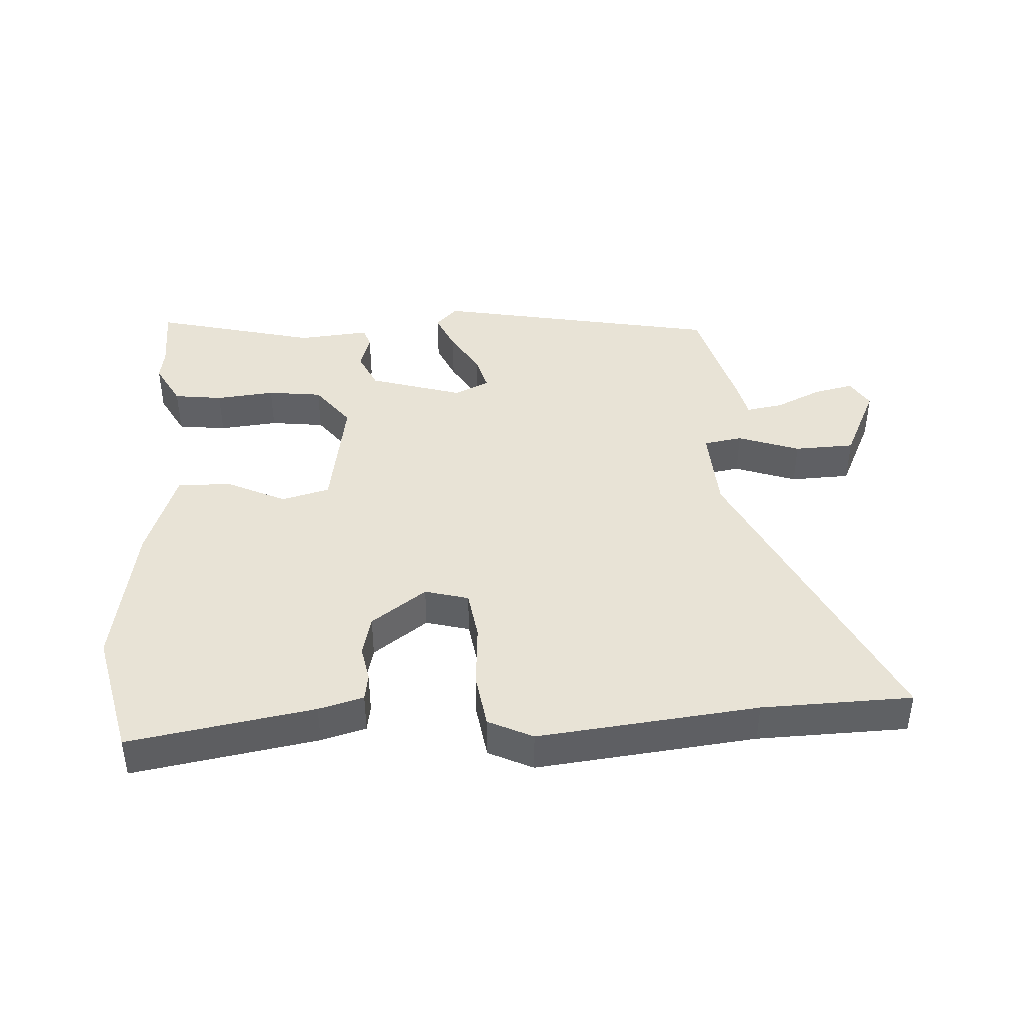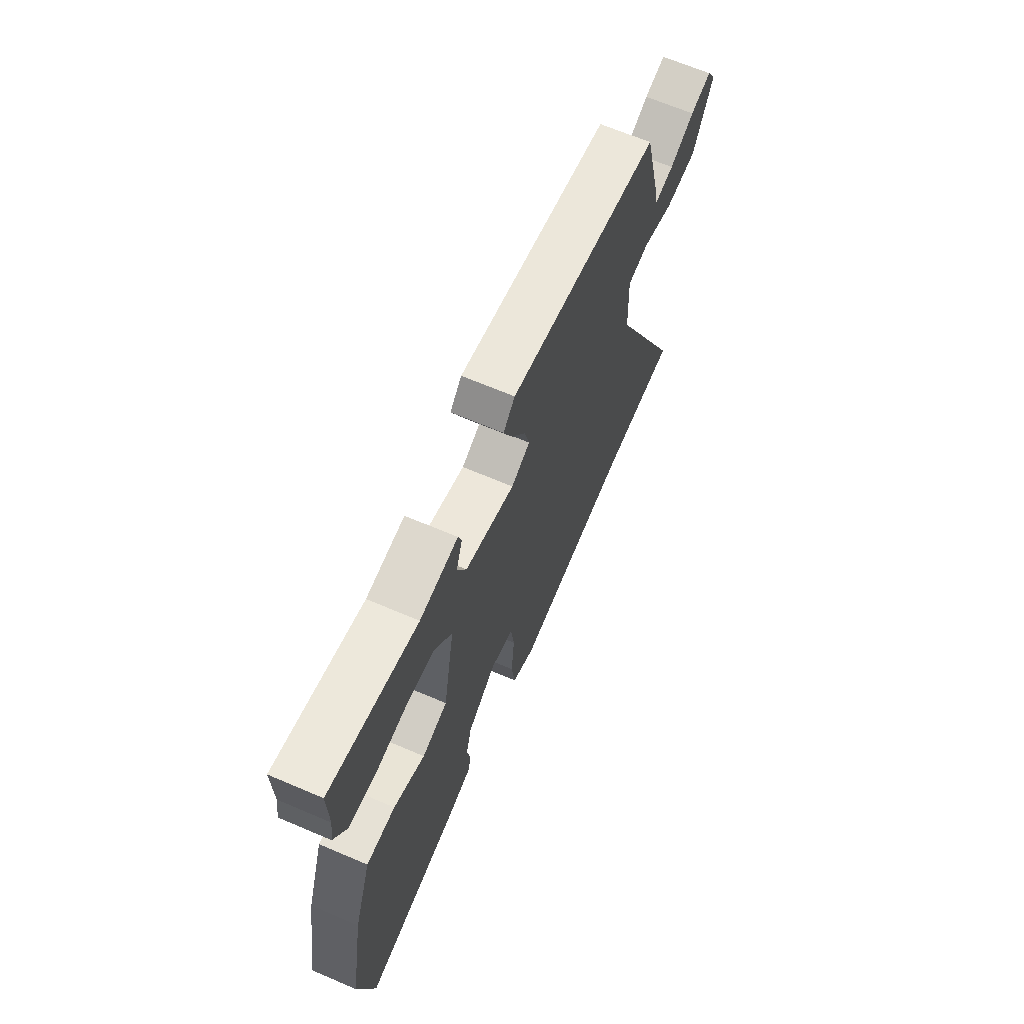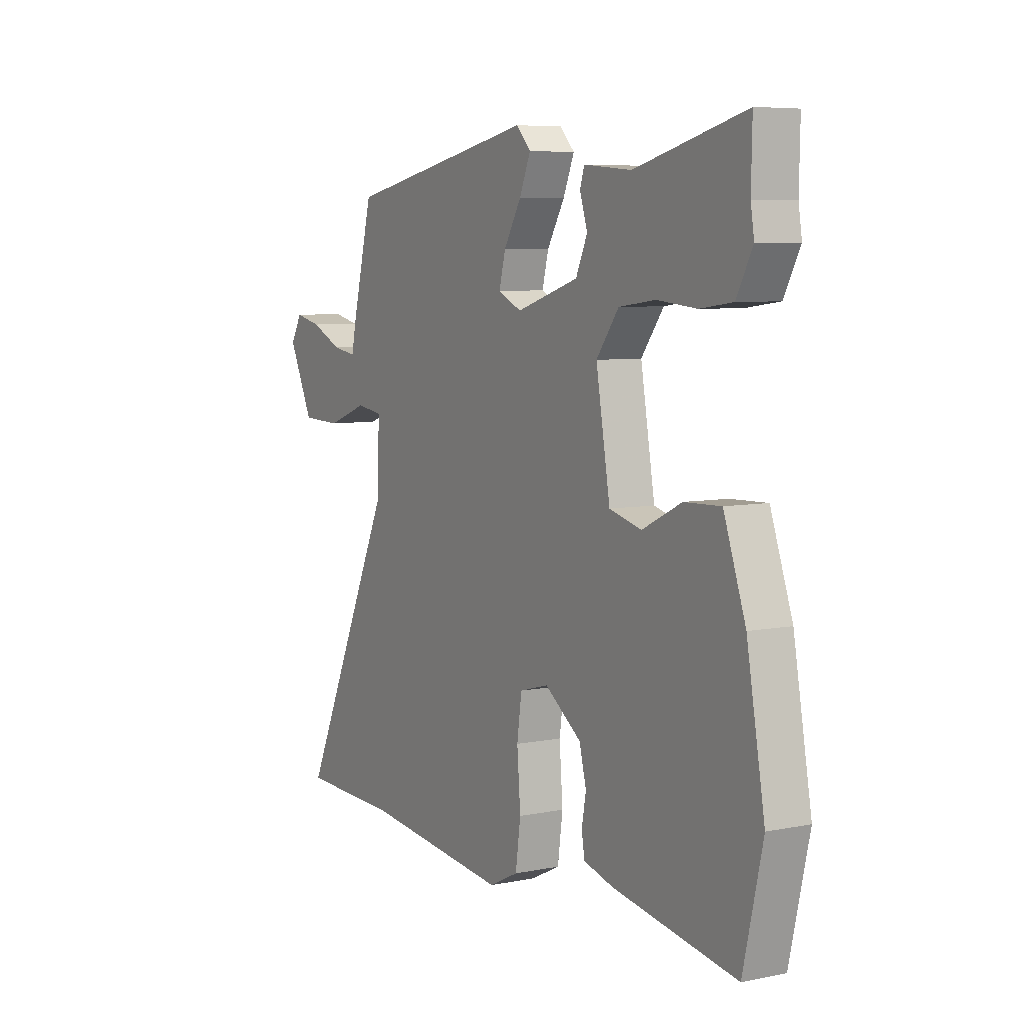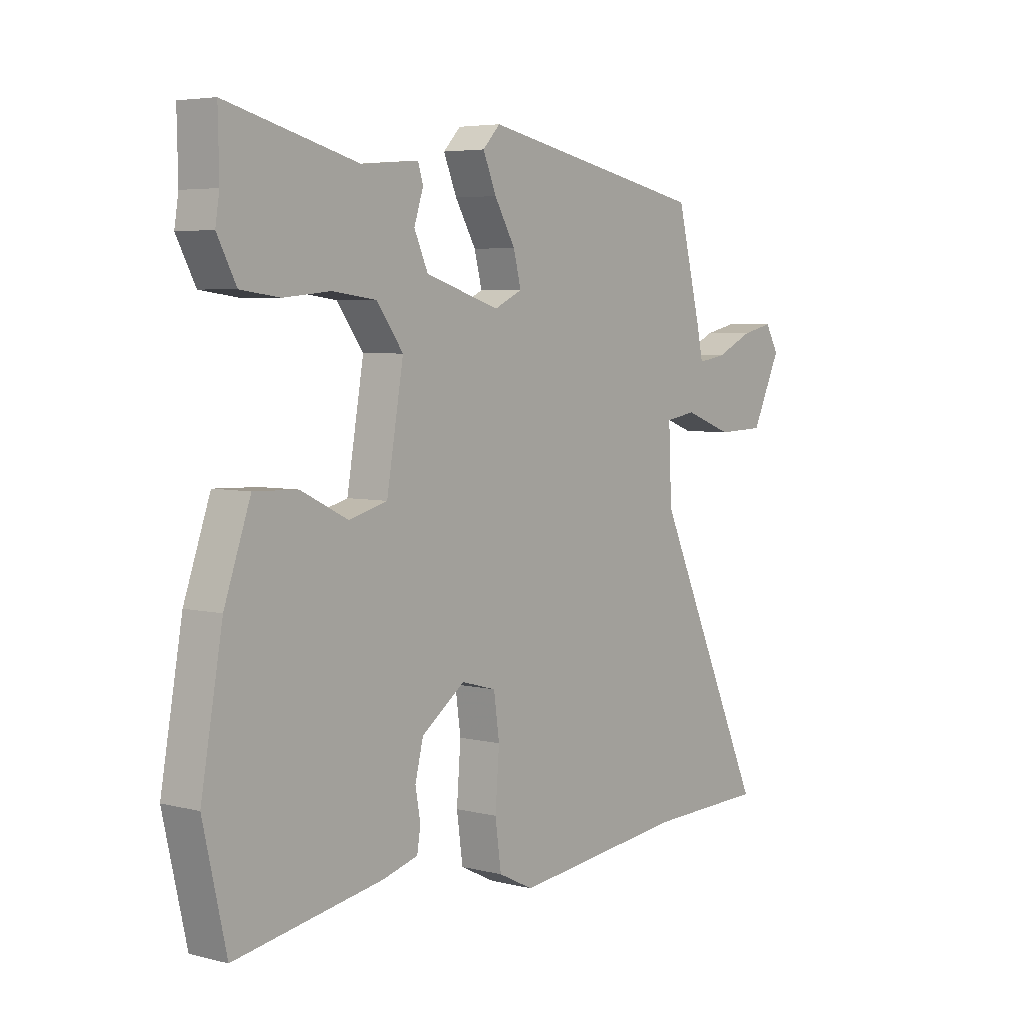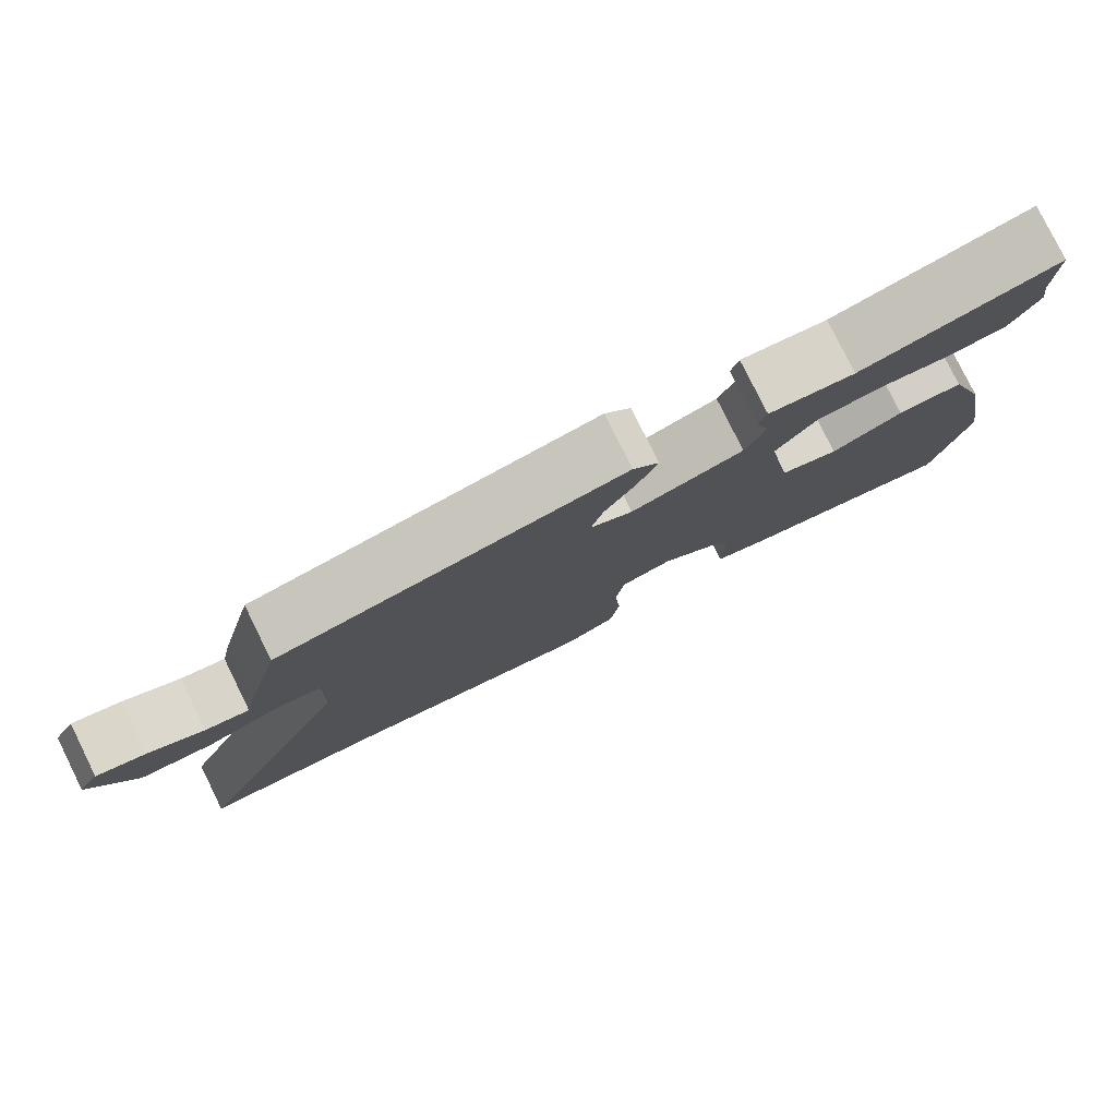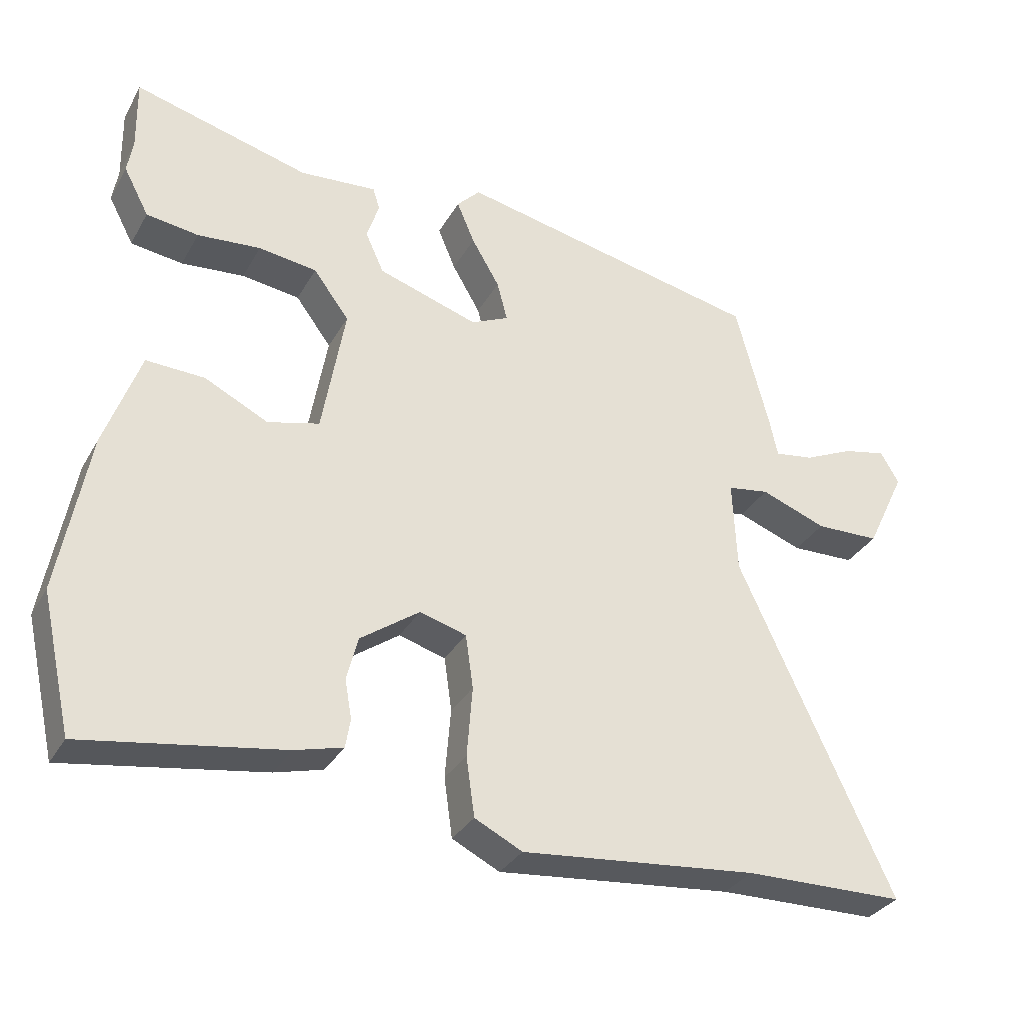
<metadata>
{"format":"obj","ext":"obj","renderer":"f3d","projection":"perspective","resolution":1024,"background":"white","views":[{"elev":41.6,"azim":176.3,"up":"+Y"},{"elev":66.8,"azim":113.2,"up":"+Z"},{"elev":6.7,"azim":59.6,"up":"+Z"},{"elev":5.0,"azim":128.0,"up":"+Z"},{"elev":79.7,"azim":-26.3,"up":"+Z"},{"elev":-32.7,"azim":154.4,"up":"+Z"}]}
</metadata>
<code>
v -0.454 0.07 -0.501
v -0.688 0.07 -0.496
v -0.465 0.07 -0.013
v -0.459 0.07 0.123
v -0.52 0.07 0.133
v -0.616 0.07 0.098
v -0.71 0.07 0.101
v -0.768 0.07 0.222
v -0.741 0.07 0.268
v -0.678 0.07 0.254
v -0.605 0.07 0.22
v -0.548 0.07 0.211
v -0.536 0.07 0.268
v -0.488 0.07 0.455
v -0.039 0.07 0.545
v -0.005 0.07 0.509
v -0.031 0.07 0.447
v -0.072 0.07 0.377
v -0.087 0.07 0.319
v -0.032 0.07 0.293
v 0.114 0.07 0.339
v 0.141 0.07 0.399
v 0.123 0.07 0.454
v 0.133 0.07 0.487
v 0.245 0.07 0.477
v 0.501 0.07 0.543
v 0.499 0.07 0.436
v 0.507 0.07 0.386
v 0.47 0.07 0.316
v 0.394 0.07 0.306
v 0.302 0.07 0.315
v 0.217 0.07 0.304
v 0.165 0.07 0.234
v 0.198 0.07 0.042
v 0.273 0.07 0.022
v 0.365 0.07 0.067
v 0.45 0.07 0.07
v 0.501 0.07 -0.075
v 0.543 0.07 -0.311
v 0.498 0.07 -0.509
v 0.21 0.07 -0.461
v 0.14 0.07 -0.442
v 0.133 0.07 -0.4
v 0.143 0.07 -0.344
v 0.127 0.07 -0.28
v 0.041 0.07 -0.218
v -0.027 0.07 -0.237
v -0.038 0.07 -0.315
v -0.03 0.07 -0.417
v -0.042 0.07 -0.503
v -0.111 0.07 -0.537
v -0.454 0 -0.501
v -0.688 0 -0.496
v -0.465 0 -0.013
v -0.459 0 0.123
v -0.52 0 0.133
v -0.616 0 0.098
v -0.71 0 0.101
v -0.768 0 0.222
v -0.741 0 0.268
v -0.678 0 0.254
v -0.605 0 0.22
v -0.548 0 0.211
v -0.536 0 0.268
v -0.488 0 0.455
v -0.039 0 0.545
v -0.005 0 0.509
v -0.031 0 0.447
v -0.072 0 0.377
v -0.087 0 0.319
v -0.032 0 0.293
v 0.114 0 0.339
v 0.141 0 0.399
v 0.123 0 0.454
v 0.133 0 0.487
v 0.245 0 0.477
v 0.501 0 0.543
v 0.499 0 0.436
v 0.507 0 0.386
v 0.47 0 0.316
v 0.394 0 0.306
v 0.302 0 0.315
v 0.217 0 0.304
v 0.165 0 0.234
v 0.198 0 0.042
v 0.273 0 0.022
v 0.365 0 0.067
v 0.45 0 0.07
v 0.501 0 -0.075
v 0.543 0 -0.311
v 0.498 0 -0.509
v 0.21 0 -0.461
v 0.14 0 -0.442
v 0.133 0 -0.4
v 0.143 0 -0.344
v 0.127 0 -0.28
v 0.041 0 -0.218
v -0.027 0 -0.237
v -0.038 0 -0.315
v -0.03 0 -0.417
v -0.042 0 -0.503
v -0.111 0 -0.537
f 50 51 1
f 49 50 1
f 48 49 1
f 1 2 3
f 48 1 3
f 47 48 3
f 46 47 3 4
f 42 43 44
f 41 42 44
f 40 41 44
f 39 40 44
f 38 39 44
f 37 38 44
f 36 37 44
f 35 36 44
f 34 35 44 45
f 33 34 45 46
f 29 30 31
f 28 29 31
f 27 28 31
f 27 31 32
f 26 27 32
f 25 26 32
f 24 25 32
f 23 24 32
f 22 23 32
f 21 22 32 33
f 16 17 18
f 15 16 18
f 14 15 18
f 13 14 18
f 12 13 18
f 12 18 19
f 9 10 11
f 8 9 11
f 7 8 11
f 6 7 11
f 5 6 11
f 4 5 11 12
f 33 46 4
f 21 33 4
f 20 21 4
f 4 12 19 20
f 52 102 101
f 52 101 100
f 52 100 99
f 54 53 52
f 54 52 99
f 54 99 98
f 55 54 98 97
f 95 94 93
f 95 93 92
f 95 92 91
f 95 91 90
f 95 90 89
f 95 89 88
f 95 88 87
f 95 87 86
f 96 95 86 85
f 97 96 85 84
f 82 81 80
f 82 80 79
f 82 79 78
f 83 82 78
f 83 78 77
f 83 77 76
f 83 76 75
f 83 75 74
f 83 74 73
f 84 83 73 72
f 69 68 67
f 69 67 66
f 69 66 65
f 69 65 64
f 69 64 63
f 70 69 63
f 62 61 60
f 62 60 59
f 62 59 58
f 62 58 57
f 62 57 56
f 63 62 56 55
f 55 97 84
f 55 84 72
f 55 72 71
f 71 70 63 55
f 1 52 53 2
f 2 53 54 3
f 3 54 55 4
f 4 55 56 5
f 5 56 57 6
f 6 57 58 7
f 7 58 59 8
f 8 59 60 9
f 9 60 61 10
f 10 61 62 11
f 11 62 63 12
f 12 63 64 13
f 13 64 65 14
f 14 65 66 15
f 15 66 67 16
f 16 67 68 17
f 17 68 69 18
f 18 69 70 19
f 19 70 71 20
f 20 71 72 21
f 21 72 73 22
f 22 73 74 23
f 23 74 75 24
f 24 75 76 25
f 25 76 77 26
f 26 77 78 27
f 27 78 79 28
f 28 79 80 29
f 29 80 81 30
f 30 81 82 31
f 31 82 83 32
f 32 83 84 33
f 33 84 85 34
f 34 85 86 35
f 35 86 87 36
f 36 87 88 37
f 37 88 89 38
f 38 89 90 39
f 39 90 91 40
f 40 91 92 41
f 41 92 93 42
f 42 93 94 43
f 43 94 95 44
f 44 95 96 45
f 45 96 97 46
f 46 97 98 47
f 47 98 99 48
f 48 99 100 49
f 49 100 101 50
f 50 101 102 51
f 51 102 52 1

</code>
